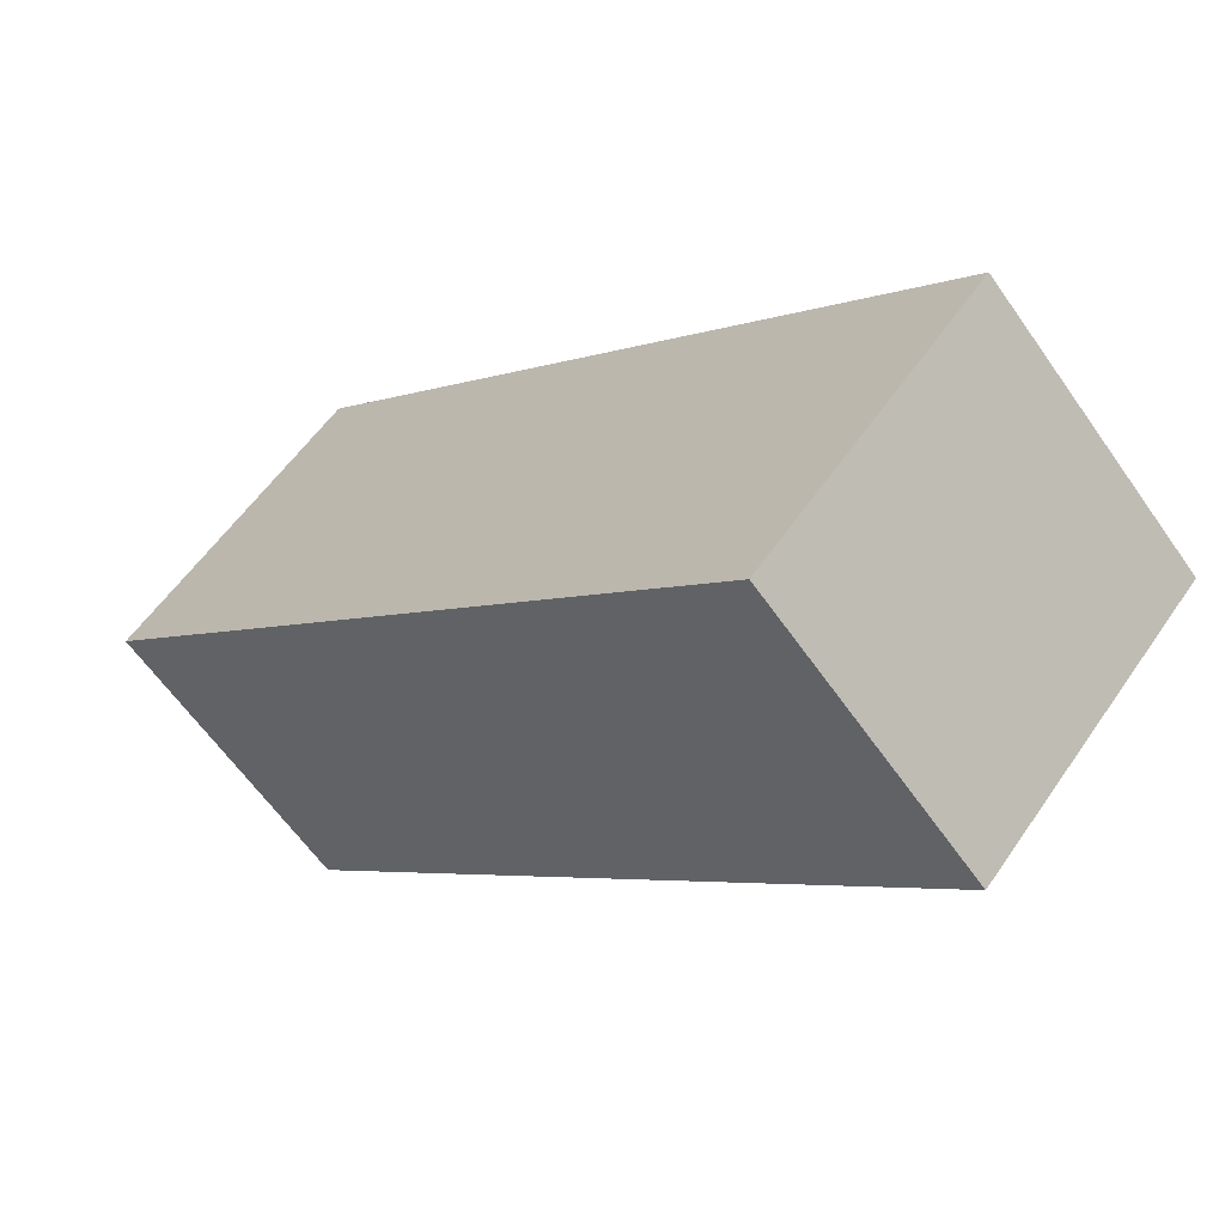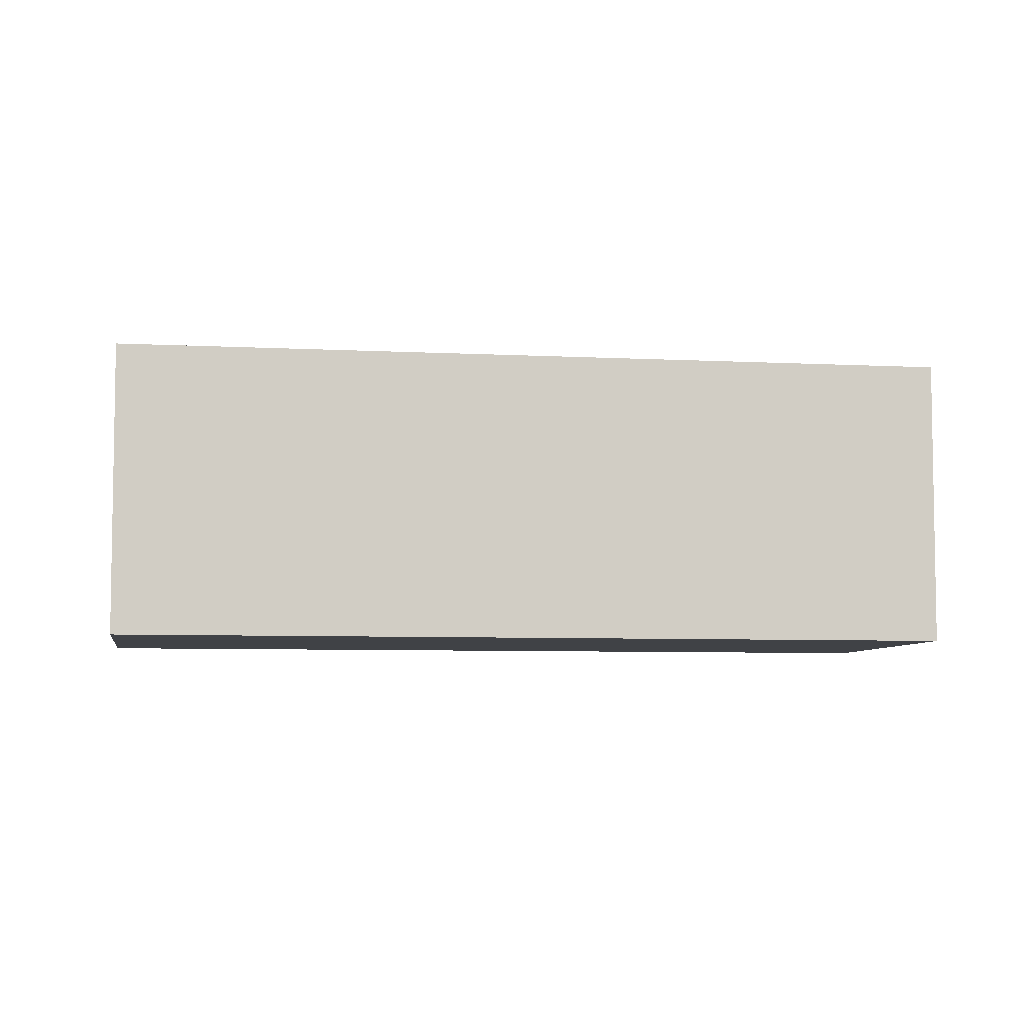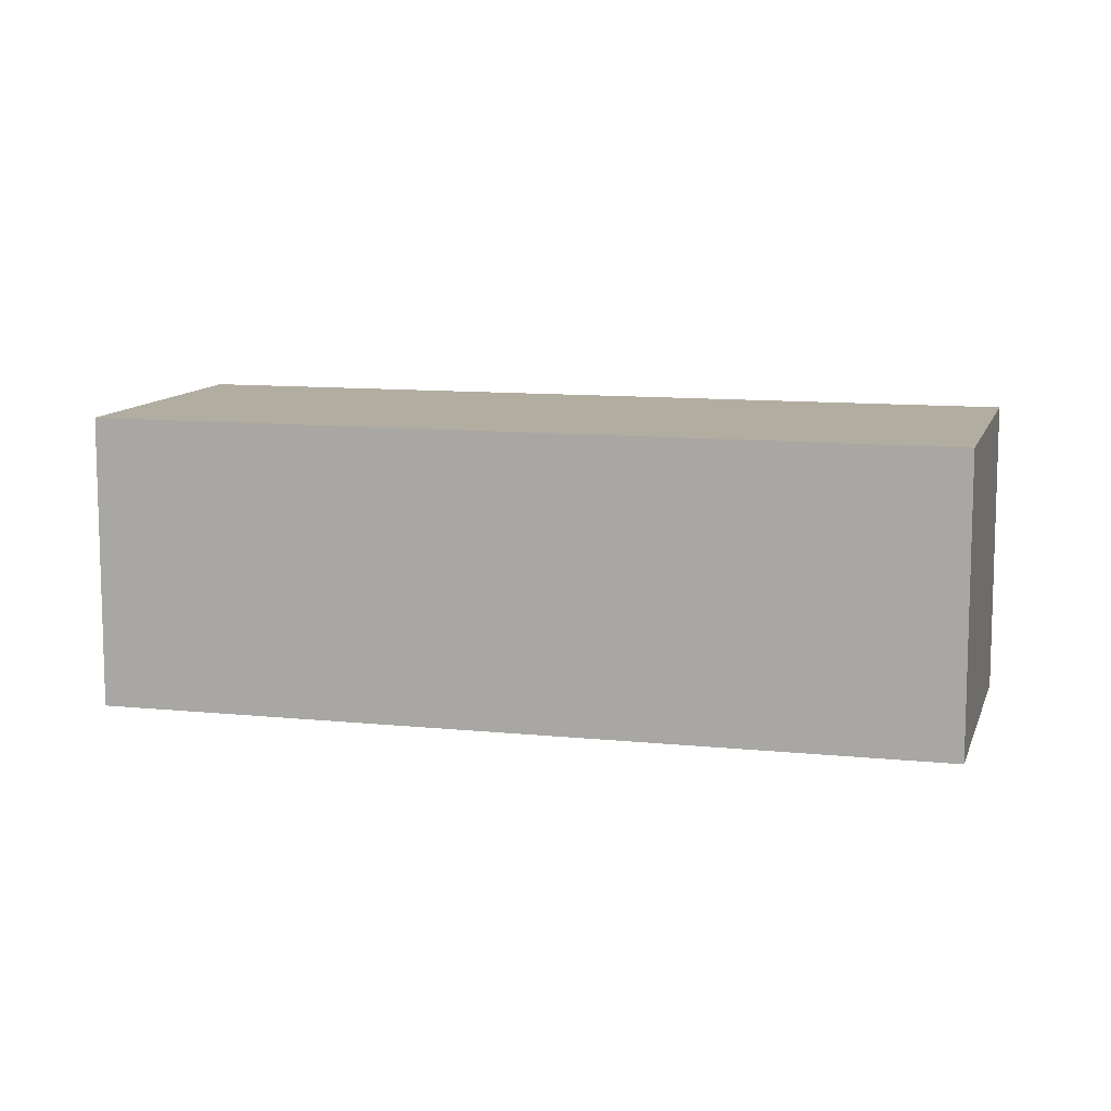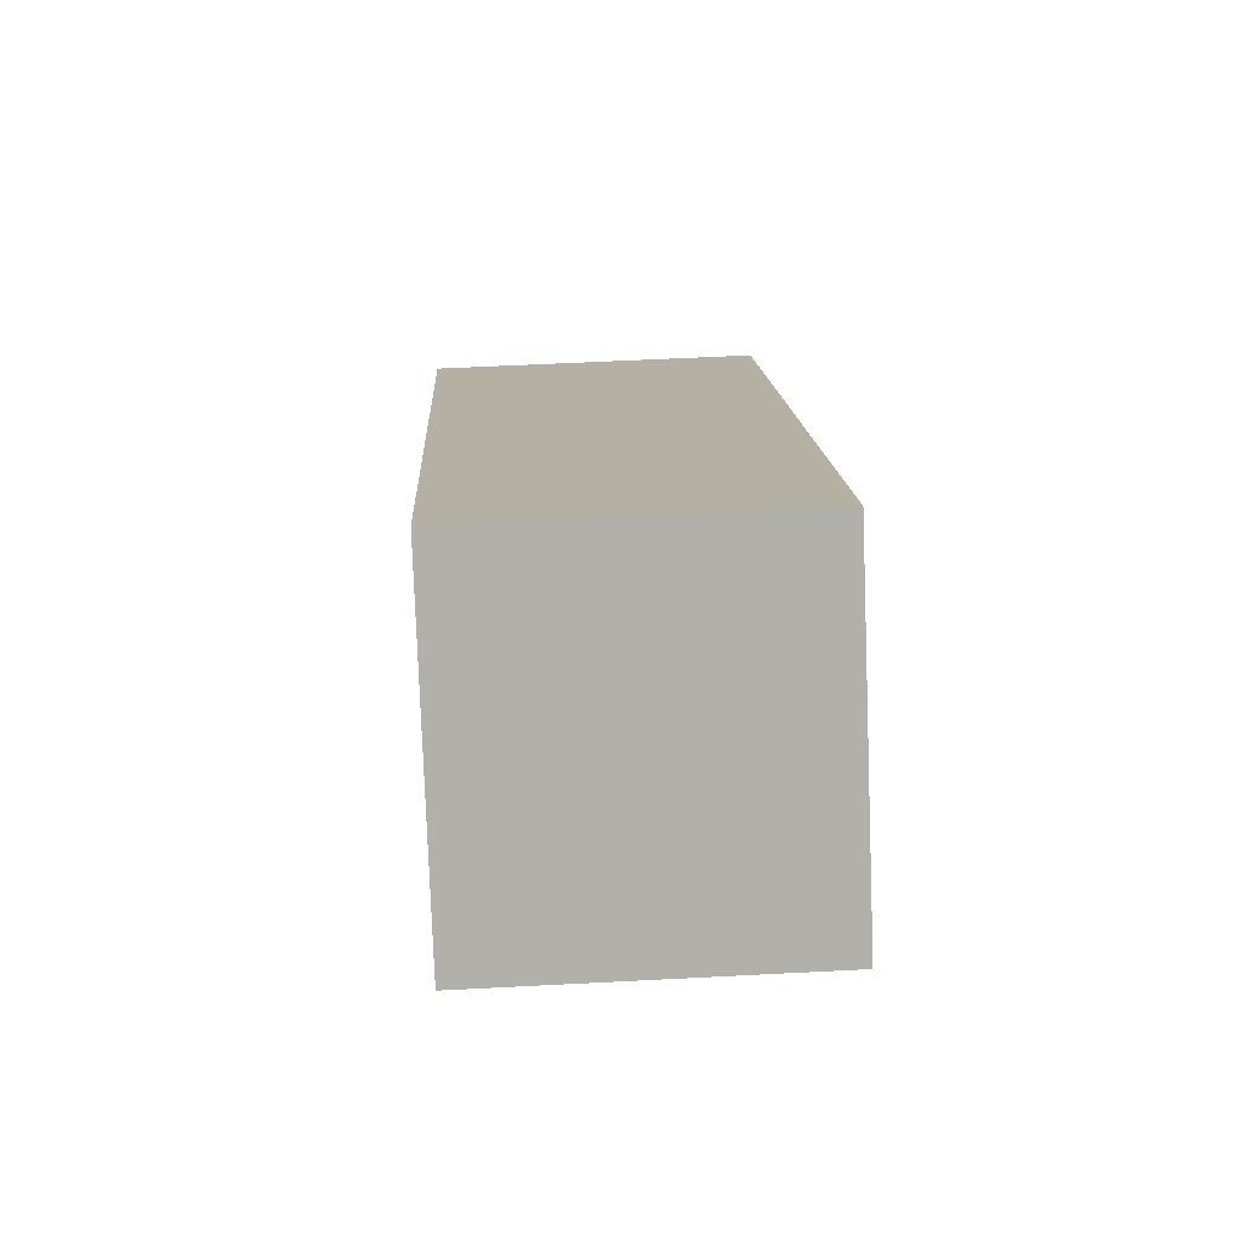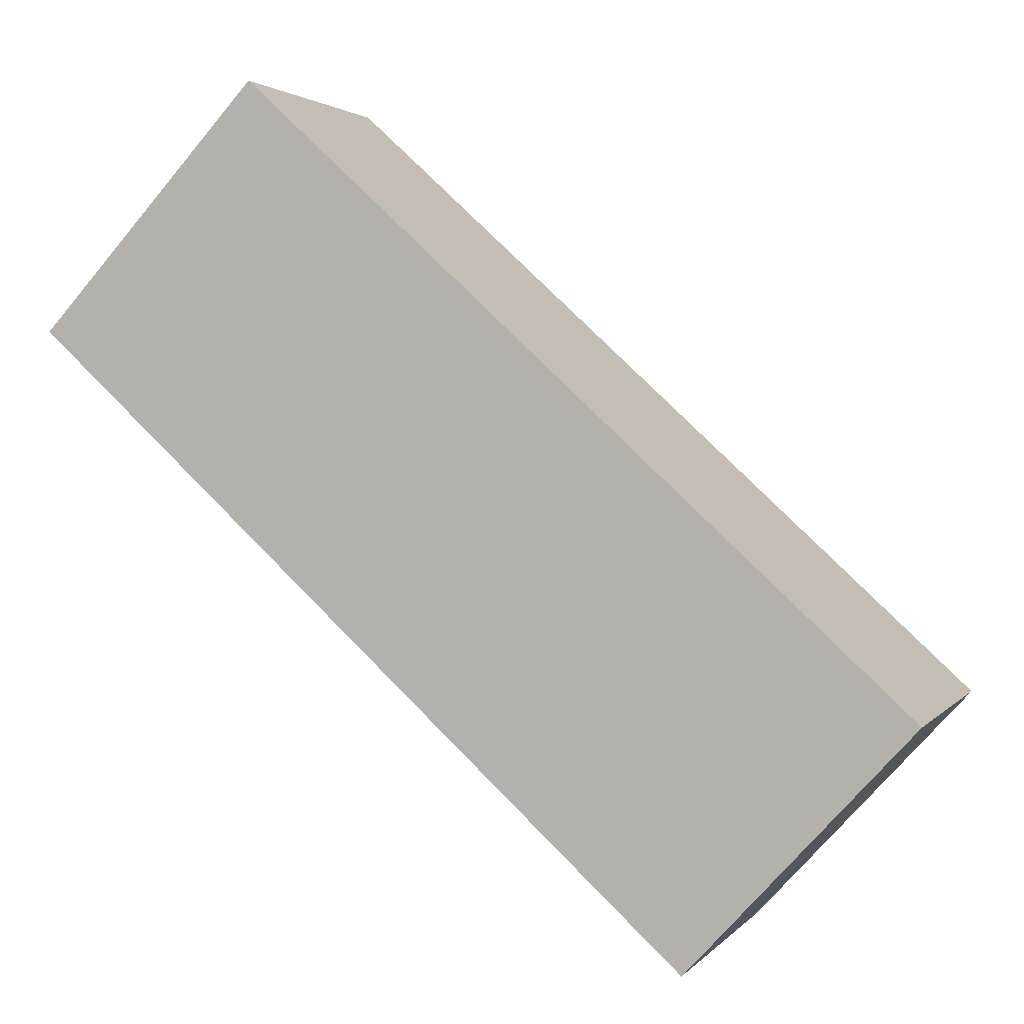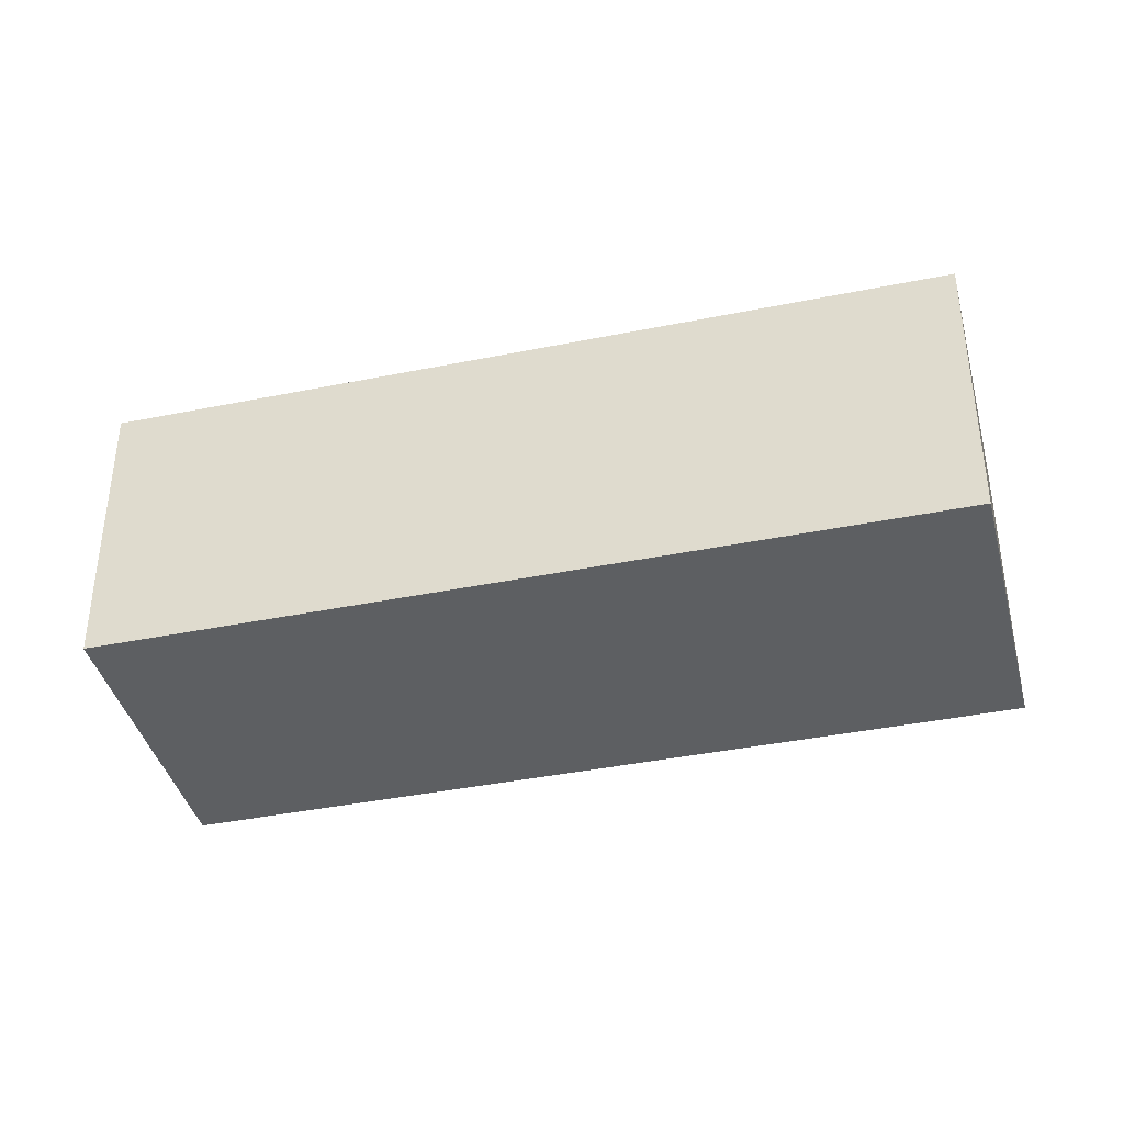
<metadata>
{"format":"obj","ext":"obj","renderer":"f3d","projection":"perspective","resolution":1024,"background":"white","views":[{"elev":-62.0,"azim":34.9,"up":"+Z"},{"elev":-6.2,"azim":33.4,"up":"+Y"},{"elev":10.5,"azim":-122.7,"up":"+Y"},{"elev":54.3,"azim":-93.2,"up":"+Z"},{"elev":2.2,"azim":19.0,"up":"+Z"},{"elev":-39.7,"azim":-123.3,"up":"+Y"}]}
</metadata>
<code>
v  1.471 2.027 1.603
v  4.377 2.027 -4.016
v  0 2.027 1.241e-16
v  5.847 2.027 -2.414
v  4.377 2.459e-16 -4.016
v  0 0 0
v  1.471 -9.816e-17 1.603
v  5.847 1.478e-16 -2.414
g defaultobject
f 1 2 3
f 2 1 4
f 5 3 2
f 3 5 6
f 6 1 3
f 1 6 7
f 7 4 1
f 4 7 8
f 8 2 4
f 2 8 5
f 5 7 6
f 7 5 8

</code>
